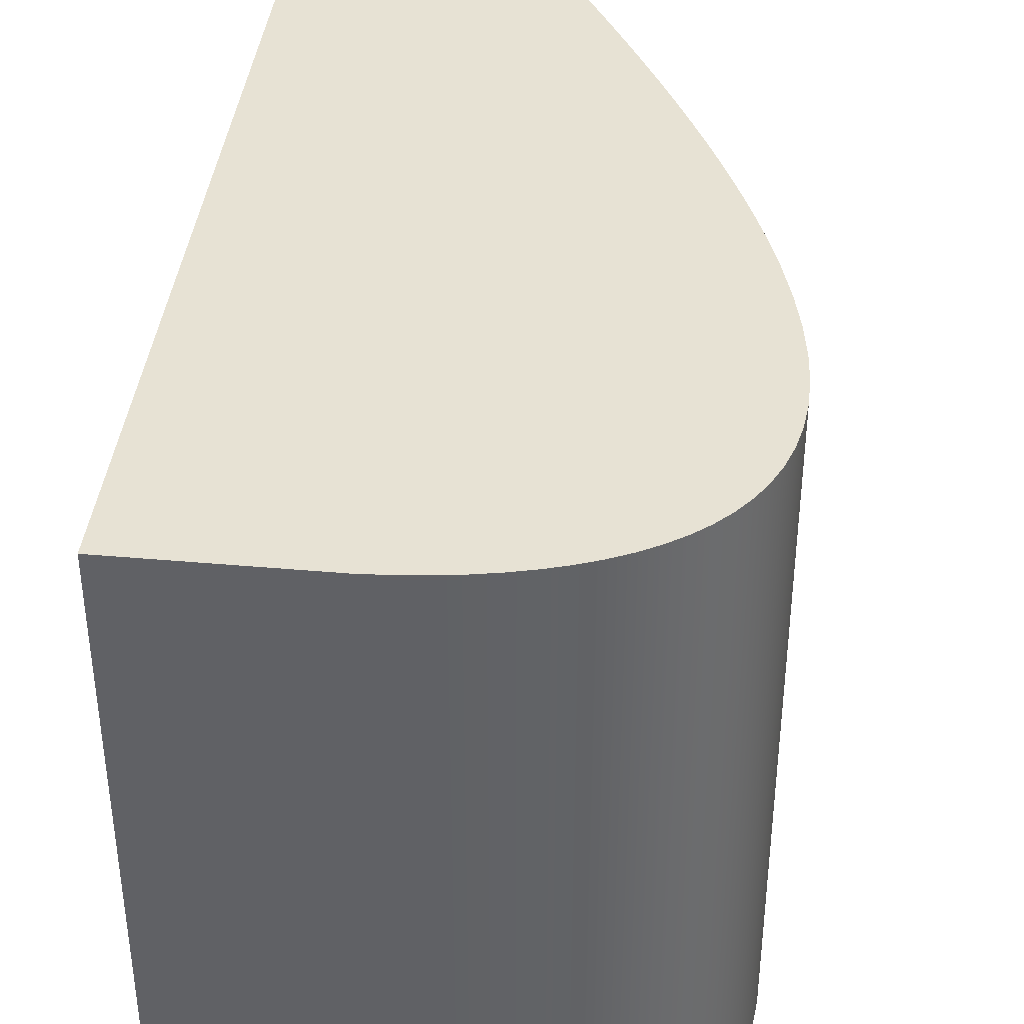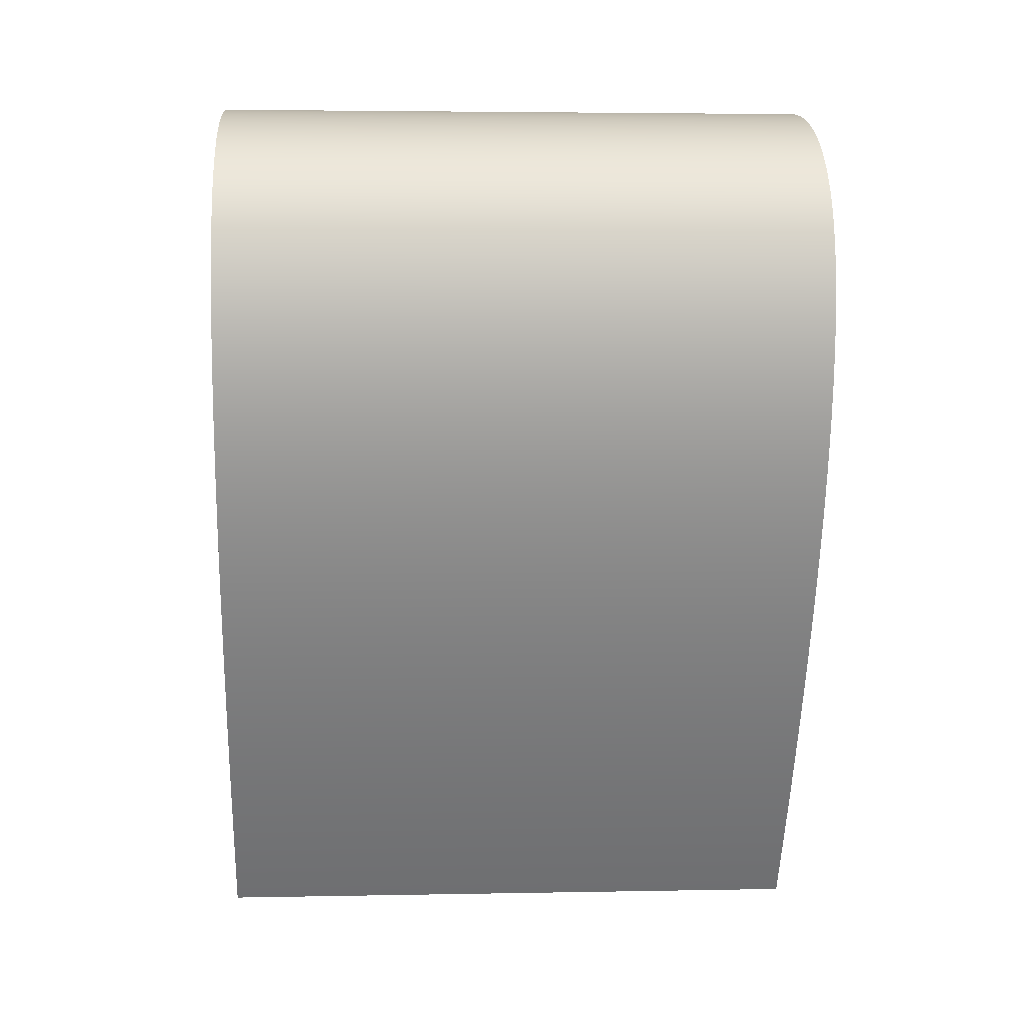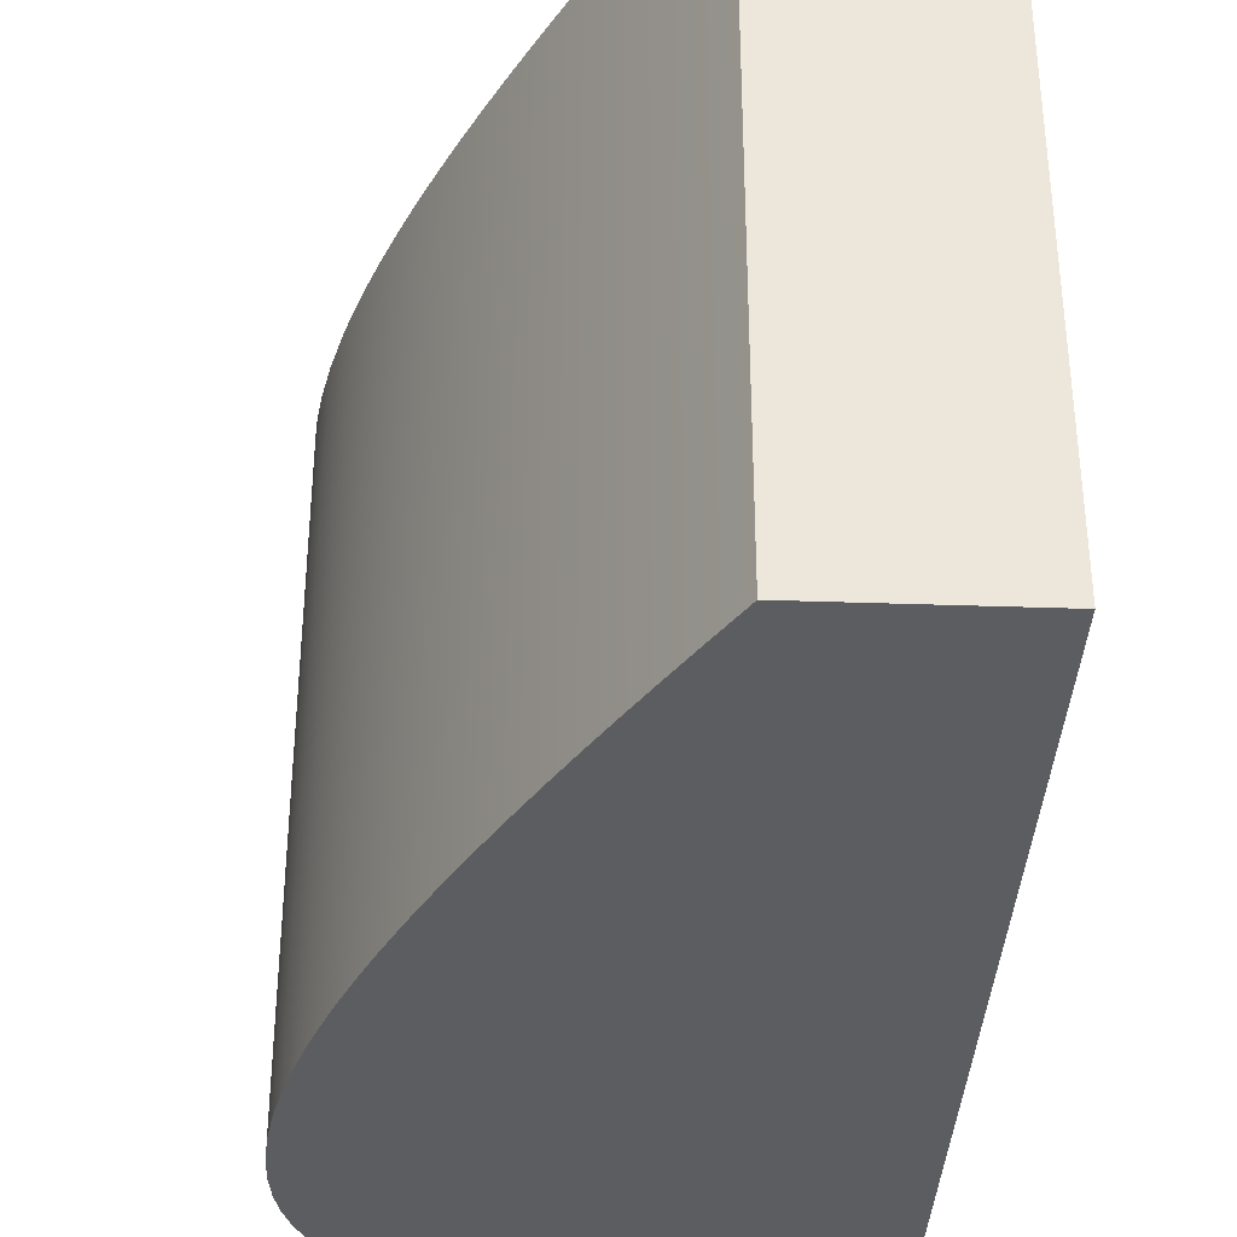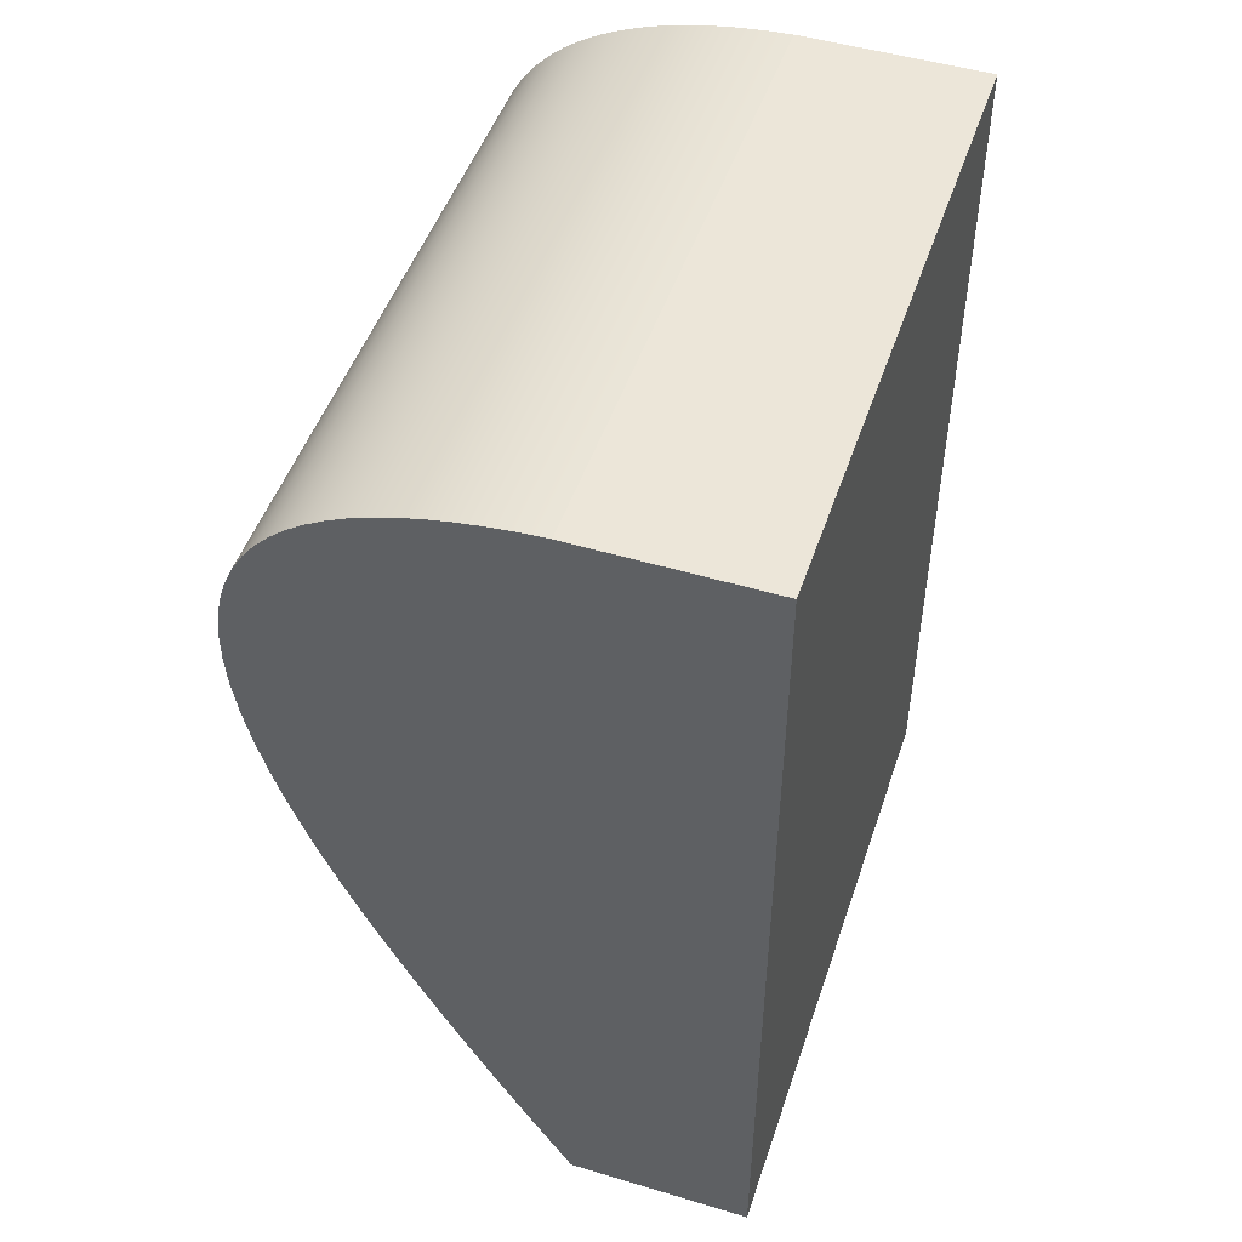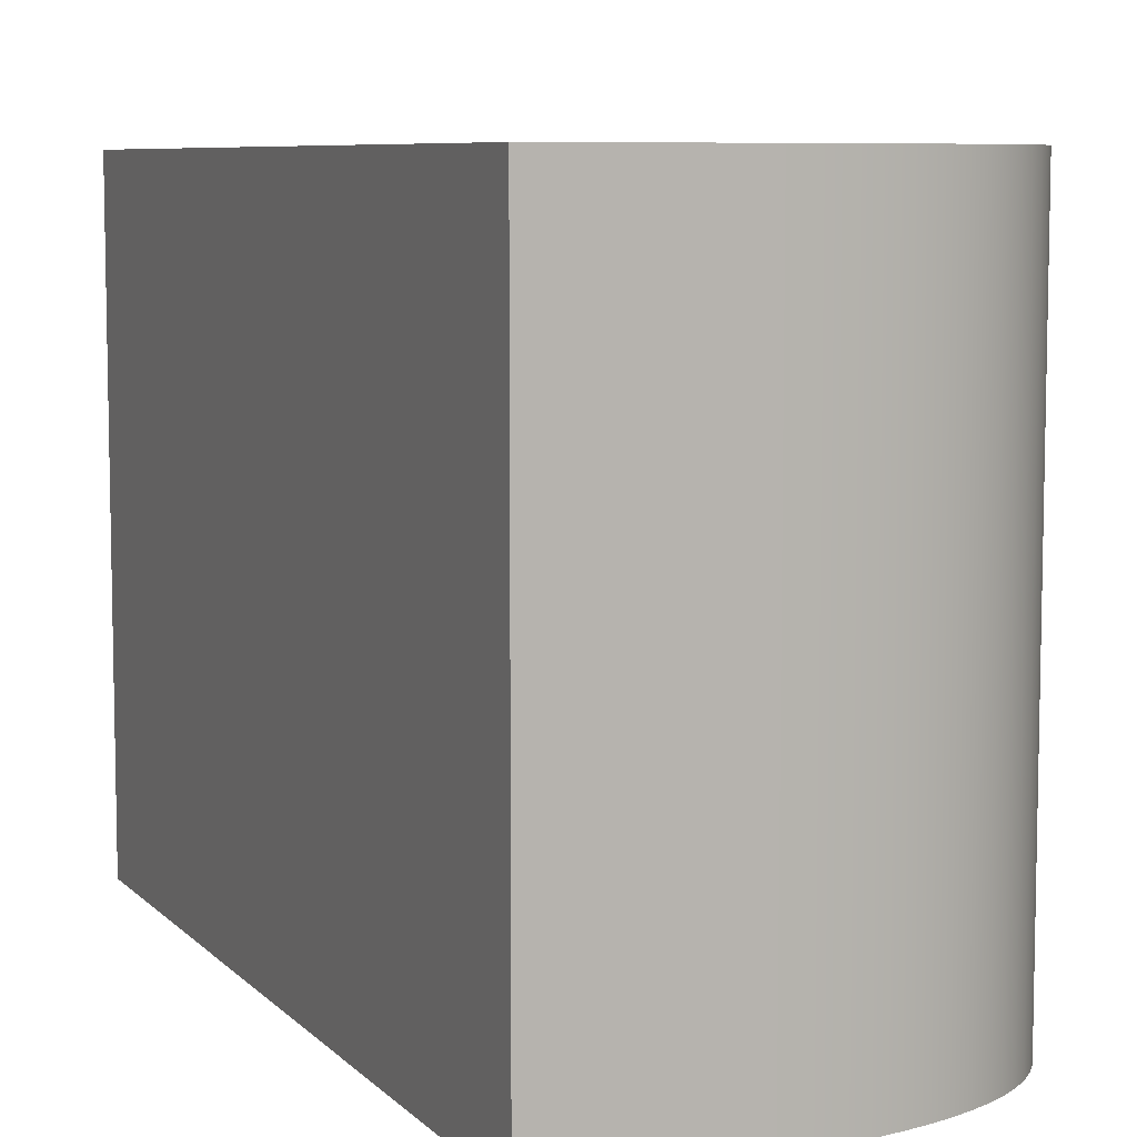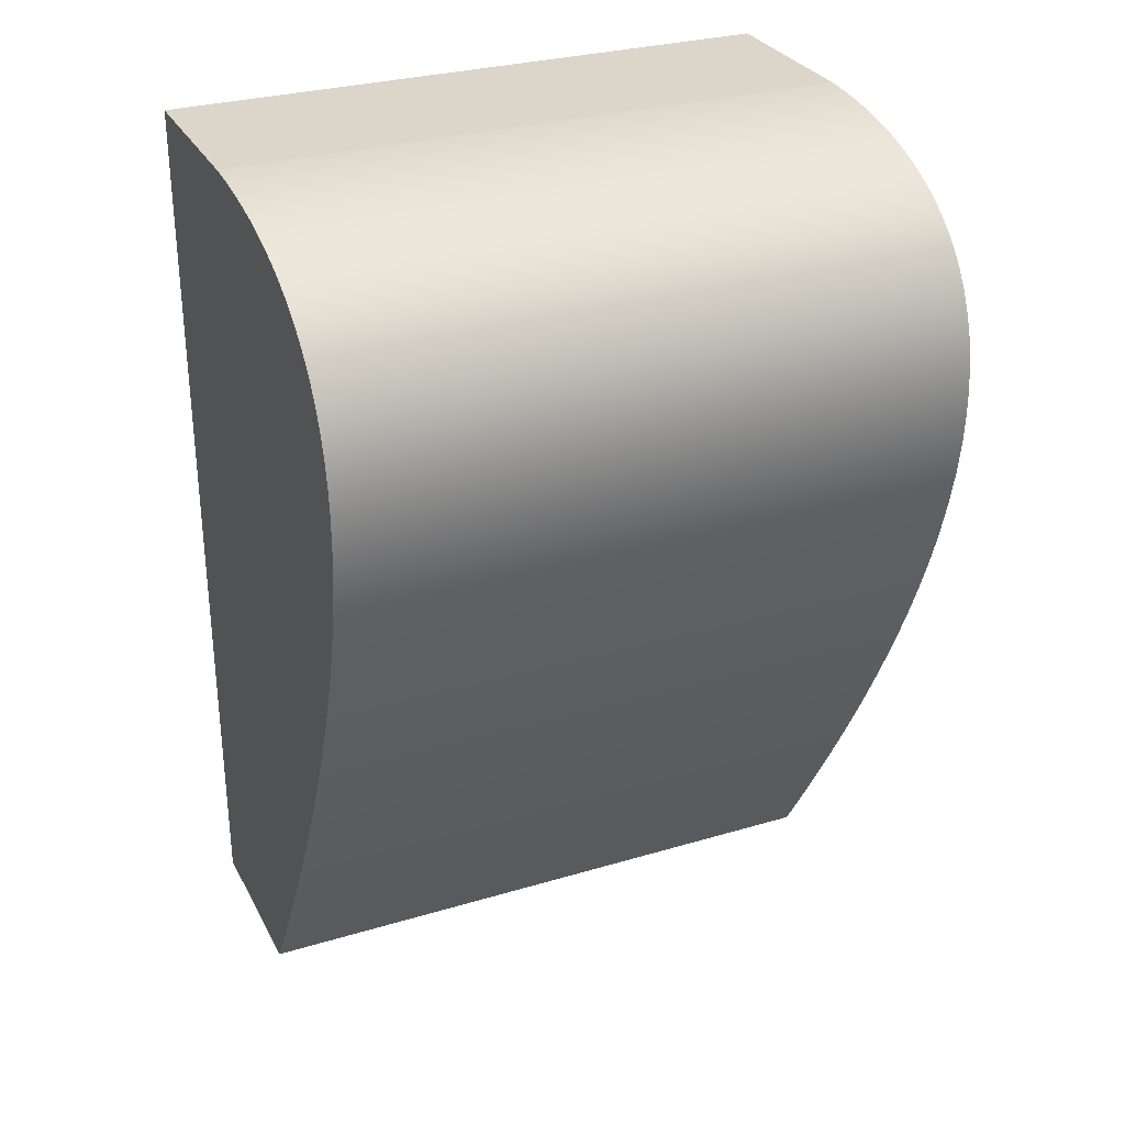
<metadata>
{"format":"obj","ext":"obj","renderer":"f3d","projection":"perspective","resolution":1024,"background":"white","views":[{"elev":39.7,"azim":6.3,"up":"+Y"},{"elev":4.0,"azim":86.4,"up":"+Z"},{"elev":-36.2,"azim":177.4,"up":"+Y"},{"elev":48.9,"azim":-161.6,"up":"+Z"},{"elev":7.5,"azim":-23.5,"up":"+Y"},{"elev":29.8,"azim":66.4,"up":"+Z"}]}
</metadata>
<code>
v 0.1 0 -0.5
v 0 0 -0.5
v 0 0.35 -0.5
v 0.1 0.35 -0.5
v 0.1 0 0
v 0.1143 0 -0.0008373
v 0.1281 0 -0.002223
v 0.1414 0 -0.004163
v 0.1541 0 -0.006665
v 0.1663 0 -0.00974
v 0.1779 0 -0.01341
v 0.1889 0 -0.01769
v 0.1993 0 -0.02261
v 0.209 0 -0.0282
v 0.218 0 -0.03451
v 0.2263 0 -0.04158
v 0.2338 0 -0.04945
v 0.2405 0 -0.05819
v 0.2463 0 -0.06785
v 0.2511 0 -0.07852
v 0.2549 0 -0.09026
v 0.2575 0 -0.1032
v 0.259 0 -0.1173
v 0.2591 0 -0.1328
v 0.2579 0 -0.1497
v 0.2552 0 -0.1681
v 0.2509 0 -0.1881
v 0.2449 0 -0.2099
v 0.2412 0 -0.2215
v 0.2371 0 -0.2335
v 0.2326 0 -0.2461
v 0.2275 0 -0.2591
v 0.2219 0 -0.2727
v 0.2159 0 -0.2867
v 0.2093 0 -0.3013
v 0.2022 0 -0.3165
v 0.1945 0 -0.3322
v 0.1863 0 -0.3484
v 0.1776 0 -0.3653
v 0.1683 0 -0.3827
v 0.1584 0 -0.4007
v 0.1479 0 -0.4194
v 0.1368 0 -0.4386
v 0.1251 0 -0.4585
v 0.1129 0 -0.4789
v 0.1 0 -0.5
v 0.1 0.35 -0.5
v 0.1129 0.35 -0.4789
v 0.1251 0.35 -0.4585
v 0.1368 0.35 -0.4386
v 0.1479 0.35 -0.4194
v 0.1584 0.35 -0.4007
v 0.1683 0.35 -0.3827
v 0.1776 0.35 -0.3653
v 0.1863 0.35 -0.3484
v 0.1945 0.35 -0.3322
v 0.2022 0.35 -0.3165
v 0.2093 0.35 -0.3013
v 0.2159 0.35 -0.2867
v 0.2219 0.35 -0.2727
v 0.2275 0.35 -0.2591
v 0.2326 0.35 -0.2461
v 0.2371 0.35 -0.2335
v 0.2412 0.35 -0.2215
v 0.2449 0.35 -0.2099
v 0.2509 0.35 -0.1881
v 0.2552 0.35 -0.1681
v 0.2579 0.35 -0.1497
v 0.2591 0.35 -0.1328
v 0.259 0.35 -0.1173
v 0.2575 0.35 -0.1032
v 0.2549 0.35 -0.09026
v 0.2511 0.35 -0.07852
v 0.2463 0.35 -0.06785
v 0.2405 0.35 -0.05819
v 0.2338 0.35 -0.04945
v 0.2263 0.35 -0.04158
v 0.218 0.35 -0.03451
v 0.209 0.35 -0.0282
v 0.1993 0.35 -0.02261
v 0.1889 0.35 -0.01769
v 0.1779 0.35 -0.01341
v 0.1663 0.35 -0.00974
v 0.1541 0.35 -0.006665
v 0.1414 0.35 -0.004163
v 0.1281 0.35 -0.002223
v 0.1143 0.35 -0.0008373
v 0.1 0.35 0
v 0 0 0
v 0.1 0 0
v 0.1 0.35 0
v 0 0.35 0
v 0 0 -0.5
v 0 0 0
v 0 0.35 0
v 0 0.35 -0.5
v 0 0.35 -0.5
v 0 0.35 0
v 0.1 0.35 0
v 0.1143 0.35 -0.0008373
v 0.1281 0.35 -0.002223
v 0.1414 0.35 -0.004163
v 0.1541 0.35 -0.006665
v 0.1663 0.35 -0.00974
v 0.1779 0.35 -0.01341
v 0.1889 0.35 -0.01769
v 0.1993 0.35 -0.02261
v 0.209 0.35 -0.0282
v 0.218 0.35 -0.03451
v 0.2263 0.35 -0.04158
v 0.2338 0.35 -0.04945
v 0.2405 0.35 -0.05819
v 0.2463 0.35 -0.06785
v 0.2511 0.35 -0.07852
v 0.2549 0.35 -0.09026
v 0.2575 0.35 -0.1032
v 0.259 0.35 -0.1173
v 0.2591 0.35 -0.1328
v 0.2579 0.35 -0.1497
v 0.2552 0.35 -0.1681
v 0.2509 0.35 -0.1881
v 0.2449 0.35 -0.2099
v 0.2412 0.35 -0.2215
v 0.2371 0.35 -0.2335
v 0.2326 0.35 -0.2461
v 0.2275 0.35 -0.2591
v 0.2219 0.35 -0.2727
v 0.2159 0.35 -0.2867
v 0.2093 0.35 -0.3013
v 0.2022 0.35 -0.3165
v 0.1945 0.35 -0.3322
v 0.1863 0.35 -0.3484
v 0.1776 0.35 -0.3653
v 0.1683 0.35 -0.3827
v 0.1584 0.35 -0.4007
v 0.1479 0.35 -0.4194
v 0.1368 0.35 -0.4386
v 0.1251 0.35 -0.4585
v 0.1129 0.35 -0.4789
v 0.1 0.35 -0.5
v 0 0 0
v 0 0 -0.5
v 0.1 0 -0.5
v 0.1129 0 -0.4789
v 0.1251 0 -0.4585
v 0.1368 0 -0.4386
v 0.1479 0 -0.4194
v 0.1584 0 -0.4007
v 0.1683 0 -0.3827
v 0.1776 0 -0.3653
v 0.1863 0 -0.3484
v 0.1945 0 -0.3322
v 0.2022 0 -0.3165
v 0.2093 0 -0.3013
v 0.2159 0 -0.2867
v 0.2219 0 -0.2727
v 0.2275 0 -0.2591
v 0.2326 0 -0.2461
v 0.2371 0 -0.2335
v 0.2412 0 -0.2215
v 0.2449 0 -0.2099
v 0.2509 0 -0.1881
v 0.2552 0 -0.1681
v 0.2579 0 -0.1497
v 0.2591 0 -0.1328
v 0.259 0 -0.1173
v 0.2575 0 -0.1032
v 0.2549 0 -0.09026
v 0.2511 0 -0.07852
v 0.2463 0 -0.06785
v 0.2405 0 -0.05819
v 0.2338 0 -0.04945
v 0.2263 0 -0.04158
v 0.218 0 -0.03451
v 0.209 0 -0.0282
v 0.1993 0 -0.02261
v 0.1889 0 -0.01769
v 0.1779 0 -0.01341
v 0.1663 0 -0.00974
v 0.1541 0 -0.006665
v 0.1414 0 -0.004163
v 0.1281 0 -0.002223
v 0.1143 0 -0.0008373
v 0.1 0 0
g 49e938e2-e30e-11ea-b346-54bf646e7e1f
f 1 2 4
f 4 2 3
g 49e9fc24-e30e-11ea-a610-54bf646e7e1f
f 5 6 88
f 88 6 87
f 87 6 7
f 87 7 86
f 86 7 8
f 86 8 85
f 85 8 9
f 85 9 84
f 84 9 10
f 84 10 83
f 83 10 11
f 83 11 82
f 82 11 12
f 82 12 81
f 81 12 13
f 81 13 80
f 80 13 14
f 80 14 79
f 79 14 15
f 79 15 78
f 78 15 16
f 78 16 77
f 77 16 17
f 77 17 76
f 76 17 18
f 76 18 75
f 75 18 19
f 75 19 74
f 74 19 20
f 74 20 73
f 73 20 21
f 73 21 72
f 72 21 22
f 72 22 71
f 71 22 23
f 71 23 70
f 70 23 24
f 70 24 69
f 69 24 25
f 69 25 68
f 68 25 26
f 68 26 67
f 67 26 27
f 67 27 66
f 66 27 28
f 66 28 65
f 65 28 29
f 65 29 64
f 64 29 30
f 64 30 63
f 63 30 31
f 63 31 62
f 62 31 32
f 62 32 61
f 61 32 33
f 61 33 60
f 60 33 34
f 60 34 59
f 59 34 35
f 59 35 58
f 58 35 36
f 58 36 57
f 57 36 37
f 57 37 56
f 56 37 38
f 56 38 55
f 55 38 39
f 55 39 54
f 54 39 40
f 54 40 53
f 53 40 41
f 53 41 52
f 52 41 42
f 52 42 51
f 51 42 43
f 51 43 50
f 50 43 44
f 50 44 49
f 49 44 45
f 49 45 48
f 48 45 46
f 48 46 47
g 49ea9868-e30e-11ea-936b-54bf646e7e1f
f 89 90 92
f 92 90 91
g 49eb349e-e30e-11ea-be4e-54bf646e7e1f
f 93 94 96
f 96 94 95
g 49ebf7ee-e30e-11ea-b88f-54bf646e7e1f
f 98 134 97
f 97 134 135
f 97 135 136
f 99 128 98
f 98 128 129
f 98 129 130
f 100 123 99
f 99 123 124
f 99 124 125
f 123 100 122
f 122 100 101
f 122 101 121
f 121 101 102
f 121 102 103
f 121 103 120
f 120 103 104
f 120 104 105
f 120 105 119
f 119 105 106
f 119 106 118
f 118 106 107
f 118 107 108
f 118 108 117
f 117 108 109
f 117 109 116
f 116 109 110
f 116 110 111
f 111 112 116
f 116 112 113
f 116 113 115
f 115 113 114
f 125 126 99
f 99 126 127
f 99 127 128
f 130 131 98
f 98 131 132
f 98 132 133
f 133 134 98
f 136 137 97
f 97 137 138
f 97 138 139
f 139 140 97
g 49ec9442-e30e-11ea-8b3a-54bf646e7e1f
f 142 149 141
f 141 149 150
f 141 150 151
f 143 144 142
f 142 144 145
f 142 145 146
f 146 147 142
f 142 147 148
f 142 148 149
f 151 152 141
f 141 152 153
f 141 153 154
f 154 155 141
f 141 155 184
f 184 155 156
f 184 156 157
f 157 158 184
f 184 158 159
f 184 159 160
f 184 160 183
f 183 160 161
f 183 161 182
f 182 161 162
f 182 162 181
f 181 162 180
f 180 162 163
f 180 163 179
f 179 163 178
f 178 163 164
f 178 164 177
f 177 164 165
f 177 165 176
f 176 165 175
f 175 165 166
f 175 166 174
f 174 166 167
f 174 167 173
f 173 167 172
f 172 167 171
f 171 167 170
f 170 167 168
f 170 168 169

</code>
